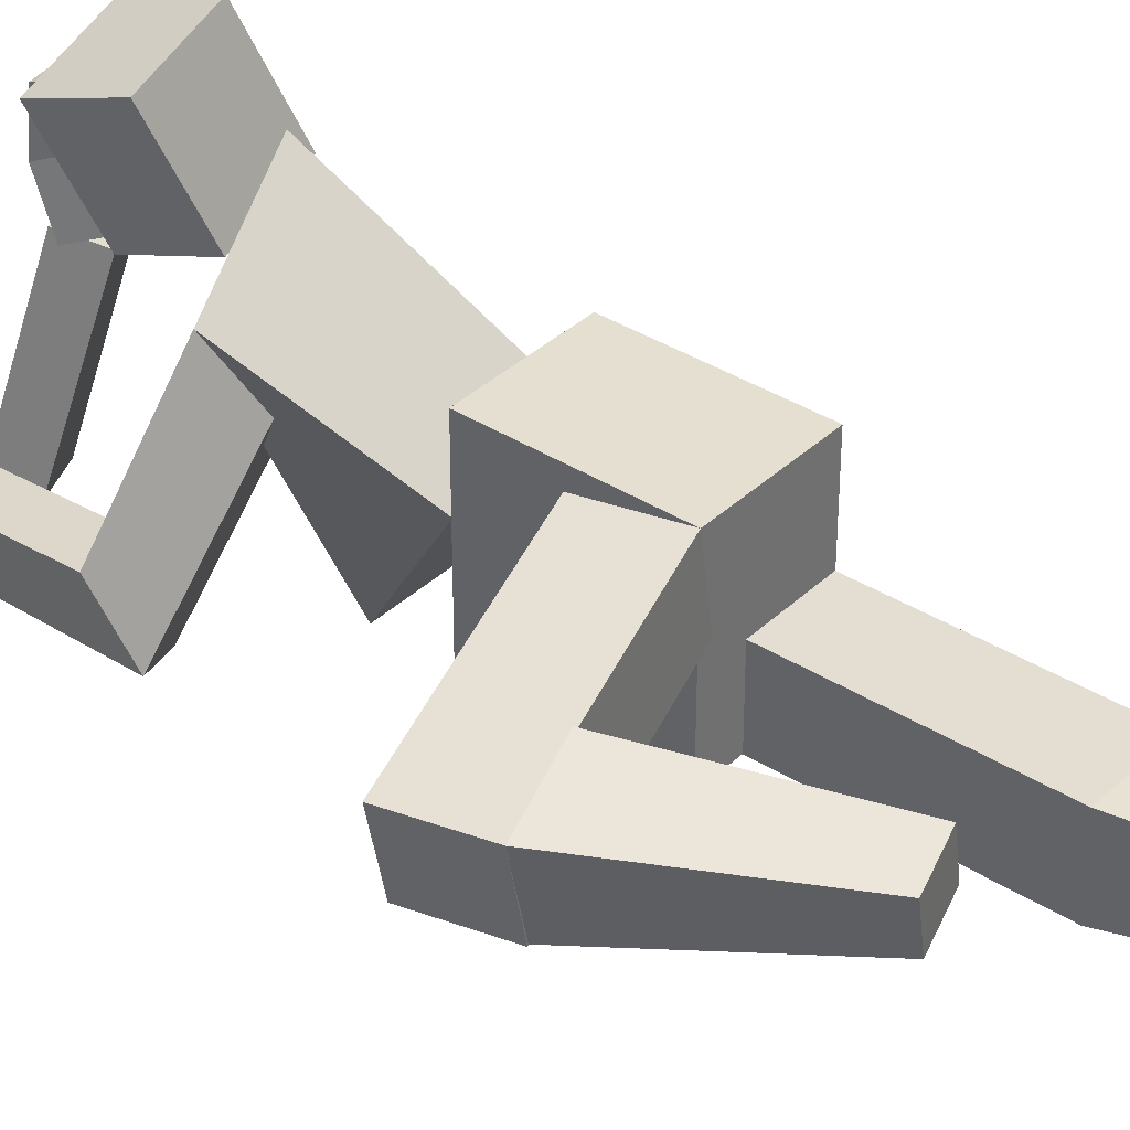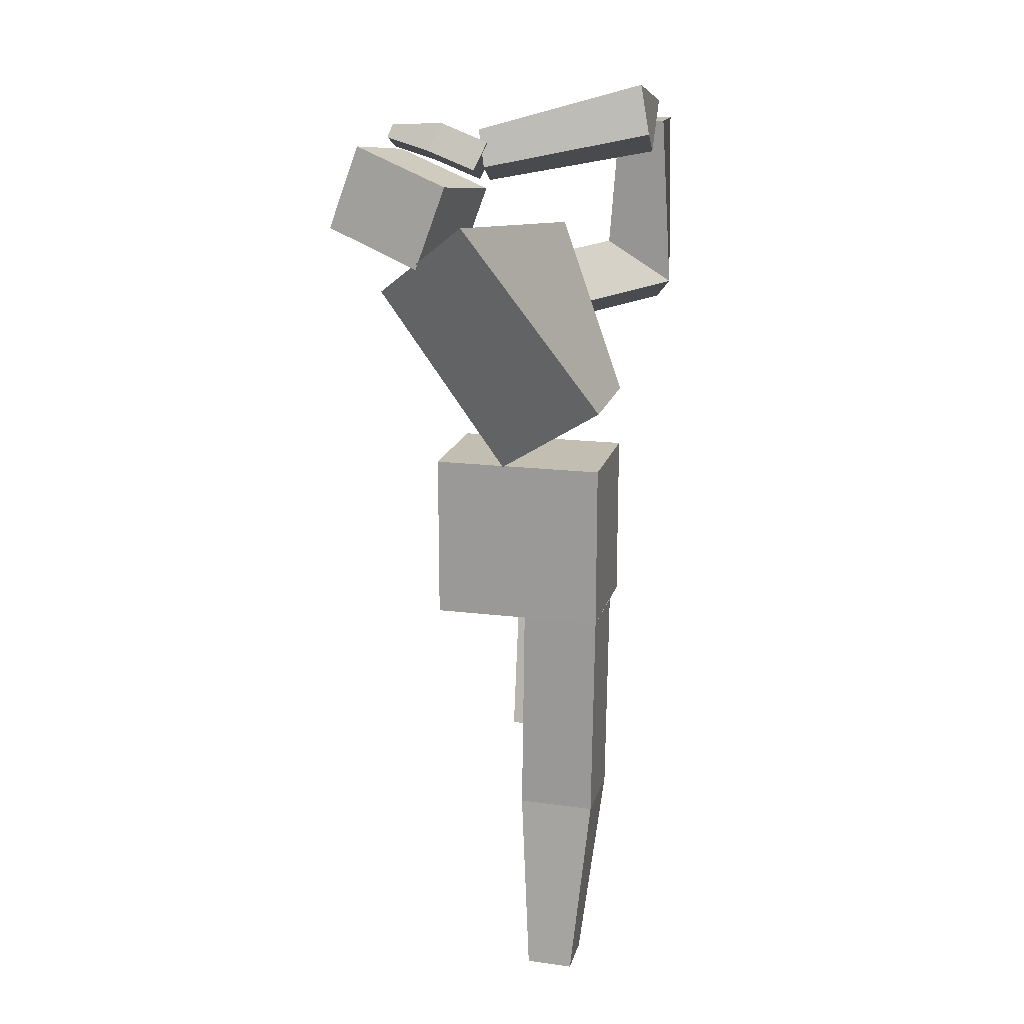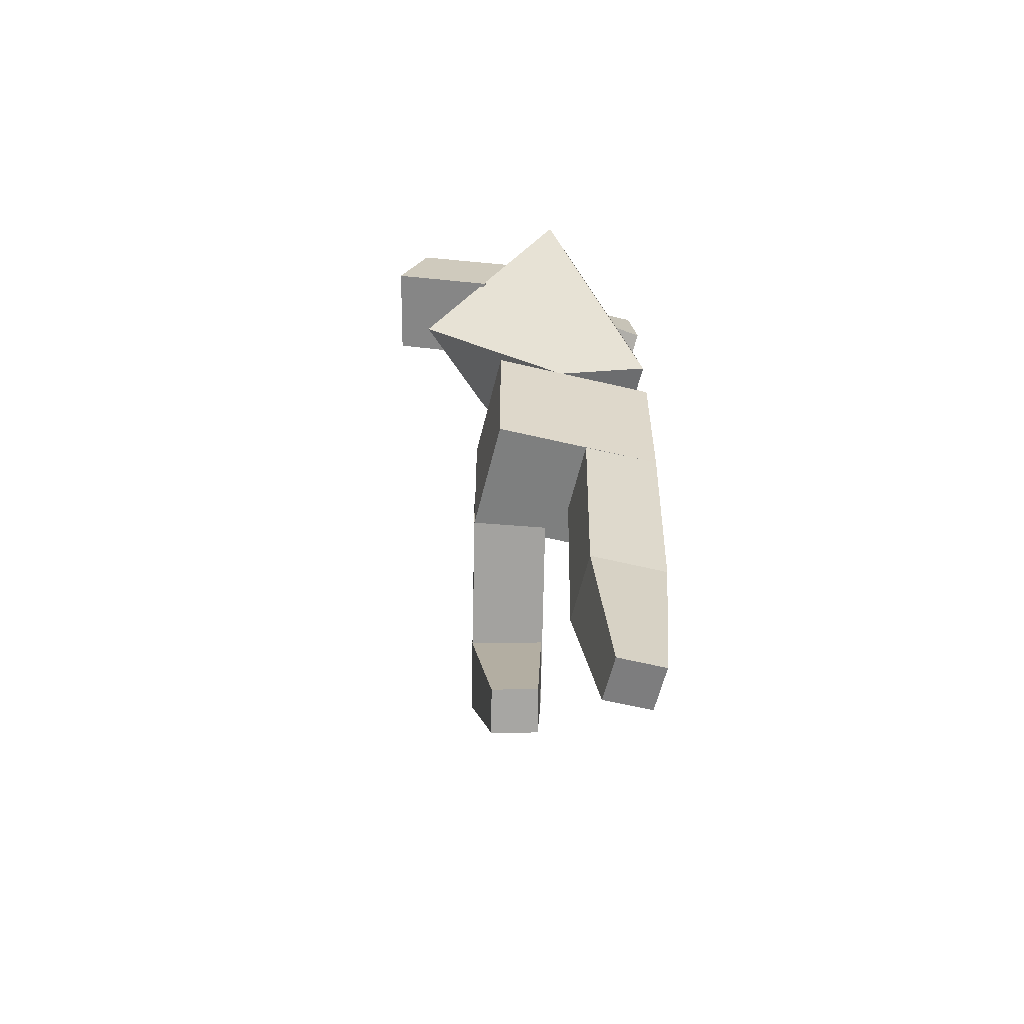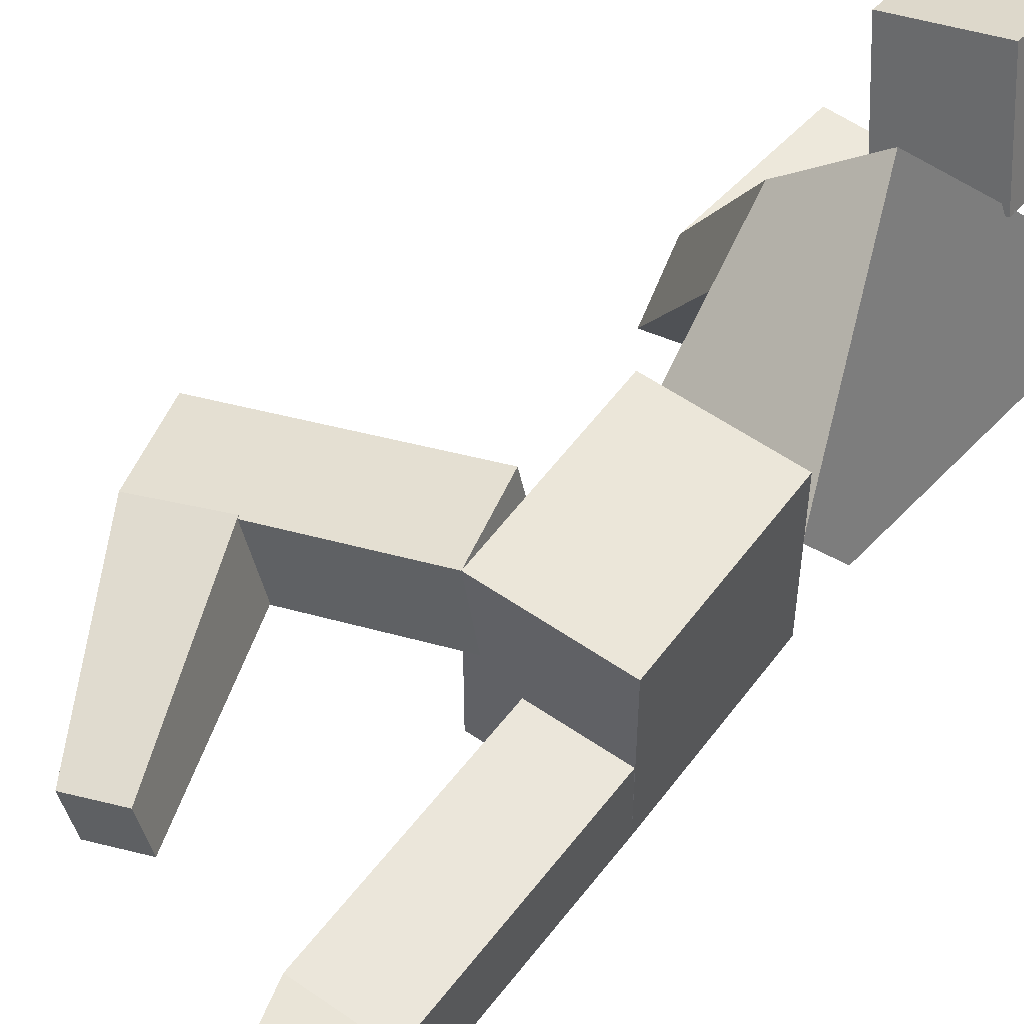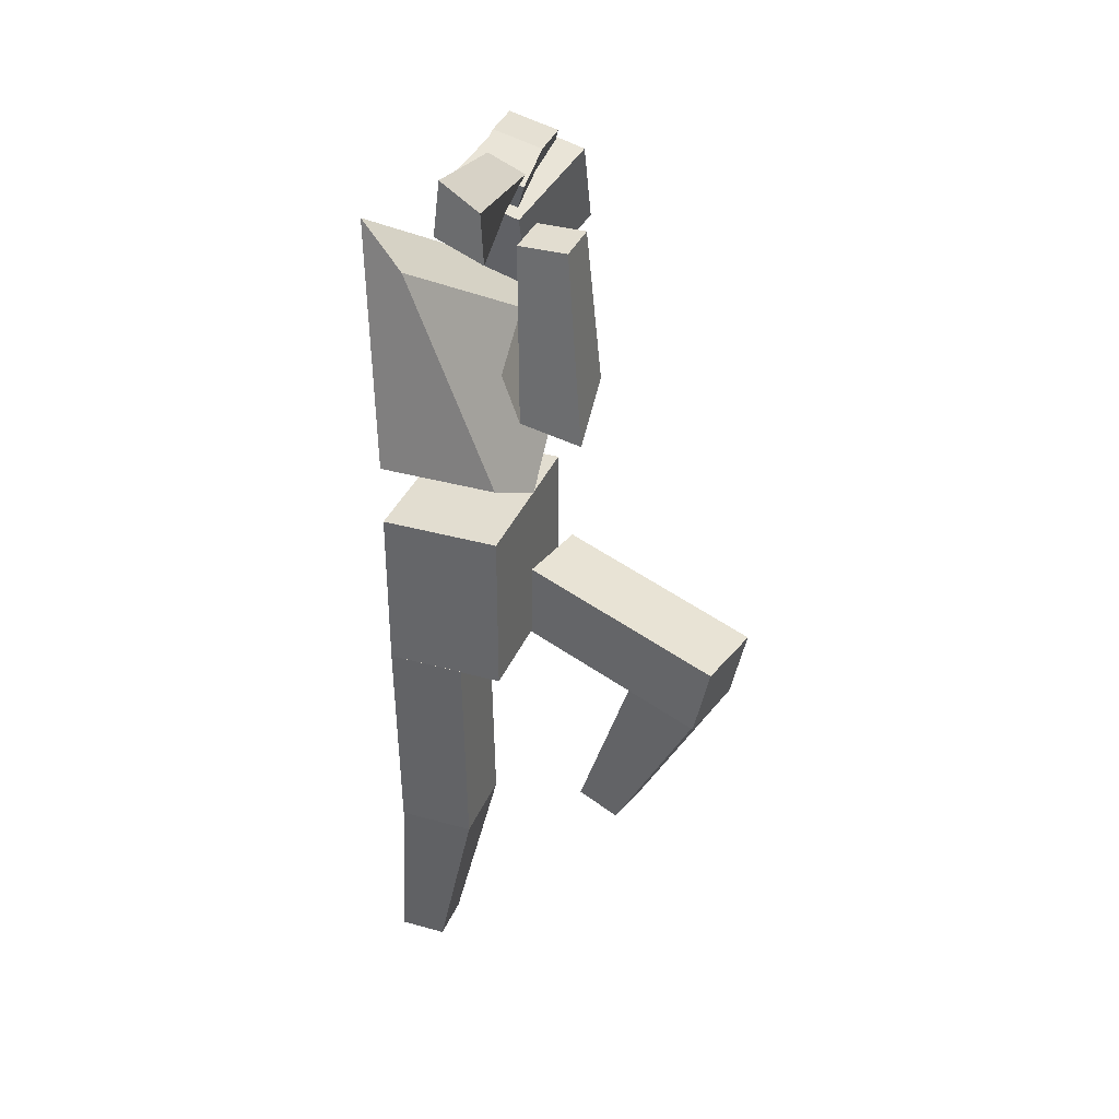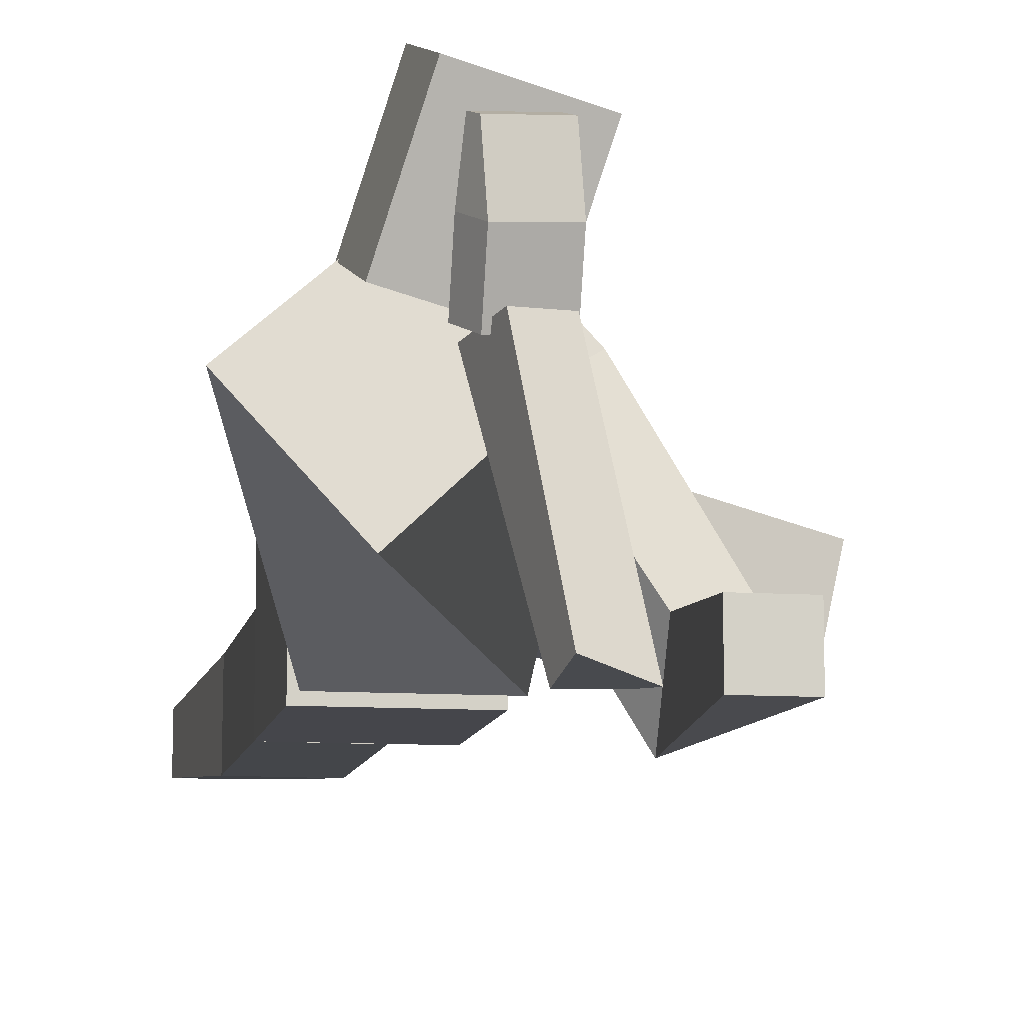
<metadata>
{"format":"obj","ext":"obj","renderer":"f3d","projection":"perspective","resolution":1024,"background":"white","views":[{"elev":36.6,"azim":129.7,"up":"+Y"},{"elev":17.4,"azim":-76.2,"up":"+Z"},{"elev":-59.6,"azim":-103.7,"up":"+Z"},{"elev":56.2,"azim":-144.0,"up":"+Y"},{"elev":35.2,"azim":20.5,"up":"+Z"},{"elev":-10.1,"azim":-9.8,"up":"+Y"}]}
</metadata>
<code>
g default
v -0.4751 1.023 1.746
v 0.2616 0.8441 1.649
v -0.2303 1.872 2.041
v 0.5065 1.693 1.944
v -0.2616 2.128 1.331
v 0.4751 1.949 1.234
v -0.5065 1.278 1.036
v 0.2303 1.1 0.939
g pCube1
f 1 2 4 3
f 3 4 6 5
f 5 6 8 7
f 7 8 2 1
f 2 8 6 4
f 7 1 3 5
g default
v -0.5 -0.3415 -0.1487
v 0.5 -0.3415 -0.1487
v -1.071 0.7216 1.5
v -0.3833 -0.004029 1.478
v -0.008147 1.751 0.7357
v 0.6796 1.026 0.7145
v -0.5 0.5089 -0.6748
v 0.5 0.5089 -0.6748
g pCube2
f 9 10 12 11
f 11 12 14 13
f 13 14 16 15
f 15 16 10 9
f 10 16 14 12
f 15 9 11 13
g default
v -0.5 -0.3415 -0.6666
v 0.5 -0.3415 -0.6666
v -0.5 1.101 -0.6666
v 0.5 1.101 -0.6666
v -0.5 1.101 -2.068
v 0.5 1.101 -2.068
v -0.5 -0.3415 -2.068
v 0.5 -0.3415 -2.068
g pCube3
f 17 18 20 19
f 19 20 22 21
f 21 22 24 23
f 23 24 18 17
f 18 24 22 20
f 23 17 19 21
g default
v 0.8625 -0.1501 1.13
v 1.297 -0.1012 0.9334
v 0.2546 0.8463 0.9352
v 0.6796 1.026 0.7145
v 0.09466 0.669 0.4829
v 0.5196 0.8485 0.2622
v 0.8699 -0.7099 0.7833
v 1.295 -0.5304 0.5626
g pCube4
f 25 26 28 27
f 27 28 30 29
f 29 30 32 31
f 31 32 26 25
f 26 32 30 28
f 31 25 27 29
g default
v 0.8311 -0.6275 2.213
v 1.221 -0.6275 2.213
v 0.8311 -0.2373 2.213
v 1.221 -0.2373 2.213
v 0.8625 -0.1501 1.13
v 1.297 -0.1012 0.9334
v 0.8699 -0.7099 0.7833
v 1.295 -0.5304 0.5626
g pCube5
f 33 34 36 35
f 35 36 38 37
f 37 38 40 39
f 39 40 34 33
f 34 40 38 36
f 39 33 35 37
g default
v 0.1968 -0.5339 2.575
v 0.554 -0.6297 2.417
v 0.006623 0.8439 2.187
v 0.3131 0.8701 2.04
v -0.133 0.7635 1.882
v 0.1735 0.7897 1.735
v 0.176 -0.6124 2.161
v 0.5549 -0.58 1.979
g pCube6
f 41 42 44 43
f 43 44 46 45
f 45 46 48 47
f 47 48 42 41
f 42 48 46 44
f 47 41 43 45
g default
v -0.07431 0.7509 2.087
v 0.3281 0.7984 1.963
v -0.07431 1.156 2.242
v 0.3281 1.203 2.119
v -0.1661 1.251 2.012
v 0.2363 1.299 1.888
v -0.1661 0.8469 1.856
v 0.2363 0.8944 1.733
v -0.1014 1.584 2.223
v 0.3011 1.631 2.099
v 0.2634 1.672 1.993
v -0.139 1.625 2.117
g pCube7
f 49 50 52 51
f 57 58 59 60
f 53 54 56 55
f 55 56 50 49
f 50 56 54 52
f 55 49 51 53
f 51 52 58 57
f 52 54 59 58
f 54 53 60 59
f 53 51 57 60
g default
v 0.5015 0.4443 -1.426
v 2.246 0.05698 -1.826
v 0.6404 1.079 -1.434
v 2.385 0.6913 -1.834
v 0.5 1.101 -2.068
v 2.244 0.7135 -2.468
v 0.3611 0.4665 -2.059
v 2.105 0.07914 -2.459
g pCube8
f 61 62 64 63
f 63 64 66 65
f 65 66 68 67
f 67 68 62 61
f 62 68 66 64
f 67 61 63 65
g default
v 0.1494 -0.3444 -2.062
v 0.1661 -0.3186 -3.893
v 0.1522 0.305 -2.053
v 0.1689 0.3307 -3.883
v -0.4971 0.3079 -2.059
v -0.4804 0.3337 -3.889
v -0.5 -0.3415 -2.068
v -0.4833 -0.3157 -3.899
g pCube9
f 69 70 72 71
f 71 72 74 73
f 73 74 76 75
f 75 76 70 69
f 70 76 74 72
f 75 69 71 73
g default
v 0.1661 -0.3186 -3.893
v -0.2193 -0.1666 -5.484
v 0.1689 0.3307 -3.883
v -0.2175 0.2314 -5.478
v -0.4804 0.3337 -3.889
v -0.6156 0.2332 -5.482
v -0.4833 -0.3157 -3.899
v -0.6173 -0.1648 -5.488
g pCube10
f 77 78 80 79
f 79 80 82 81
f 81 82 84 83
f 83 84 78 77
f 78 84 82 80
f 83 77 79 81
g default
v 2.103 0.08023 -2.439
v 1.355 0.3123 -3.885
v 2.244 0.7135 -2.468
v 1.441 0.7004 -3.903
v 1.631 0.8573 -2.308
v 1.066 0.7886 -3.804
v 1.49 0.2241 -2.279
v 0.9792 0.4004 -3.787
g pCube11
f 85 86 88 87
f 87 88 90 89
f 89 90 92 91
f 91 92 86 85
f 86 92 90 88
f 91 85 87 89

</code>
